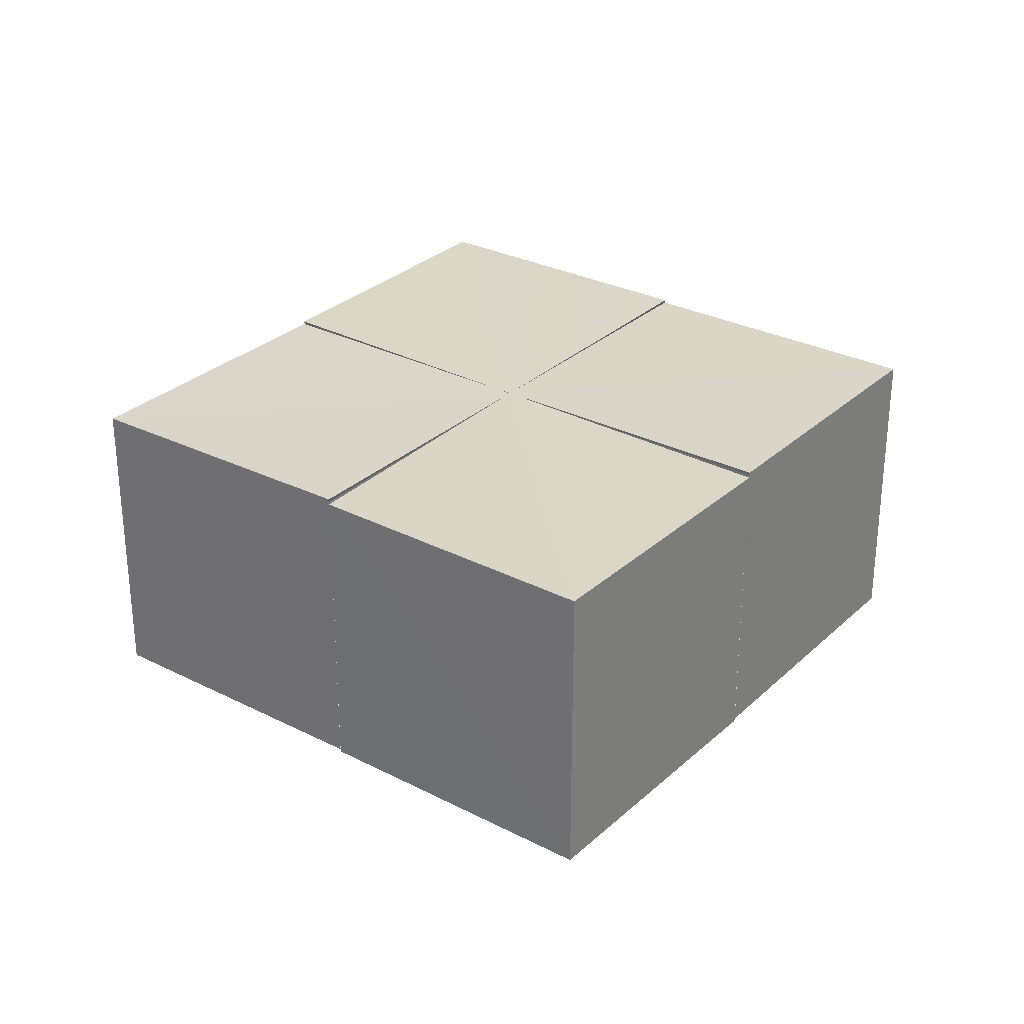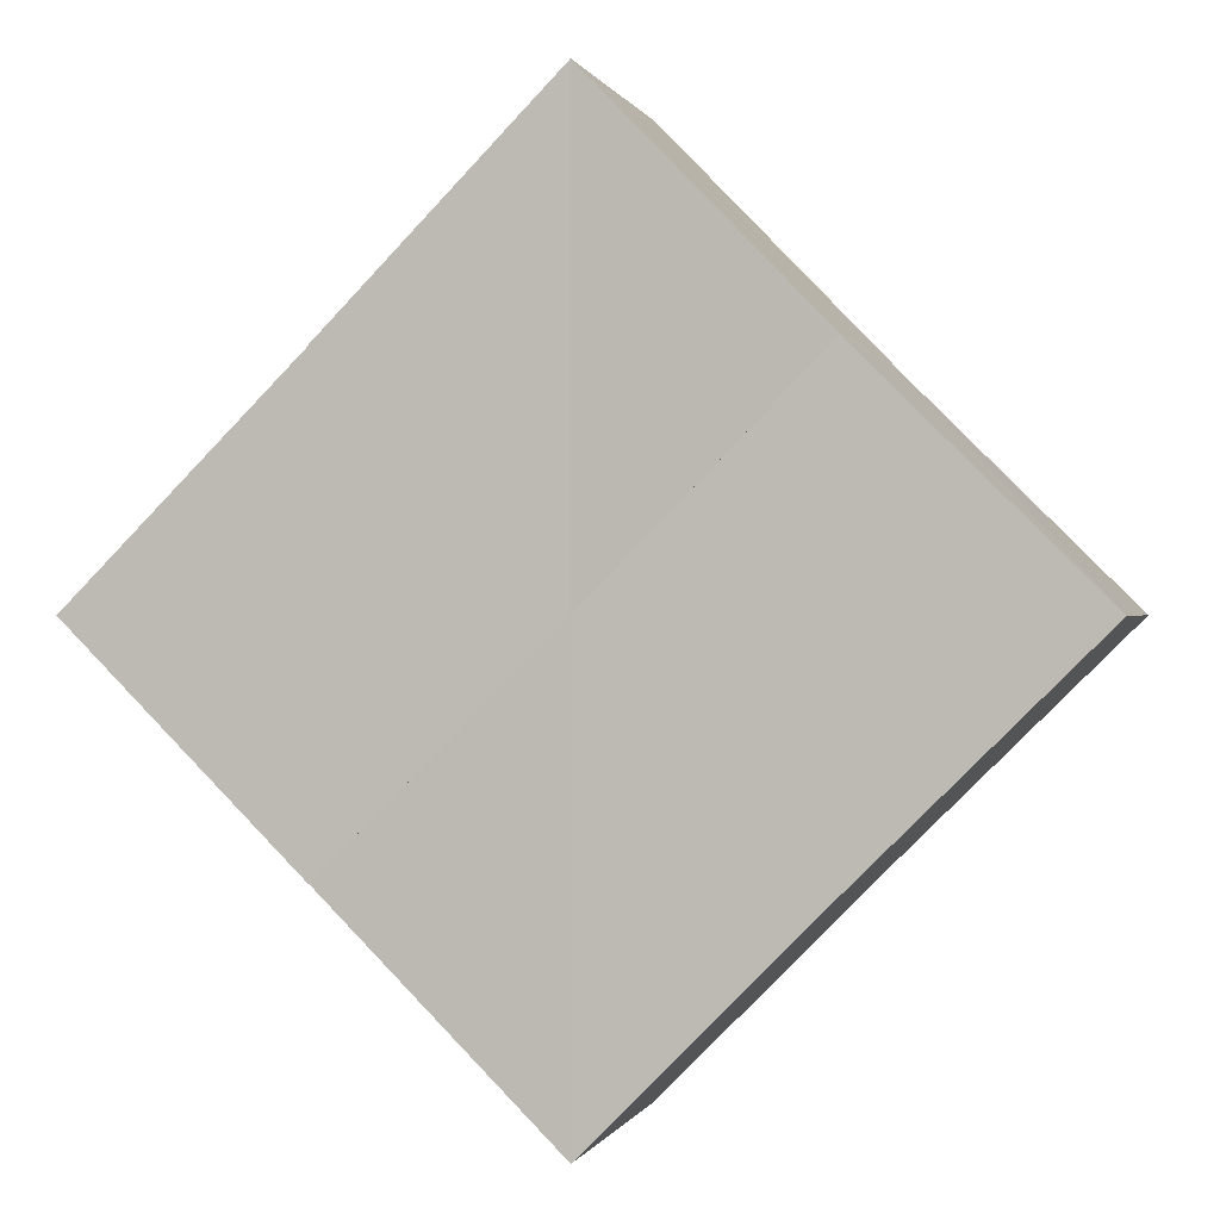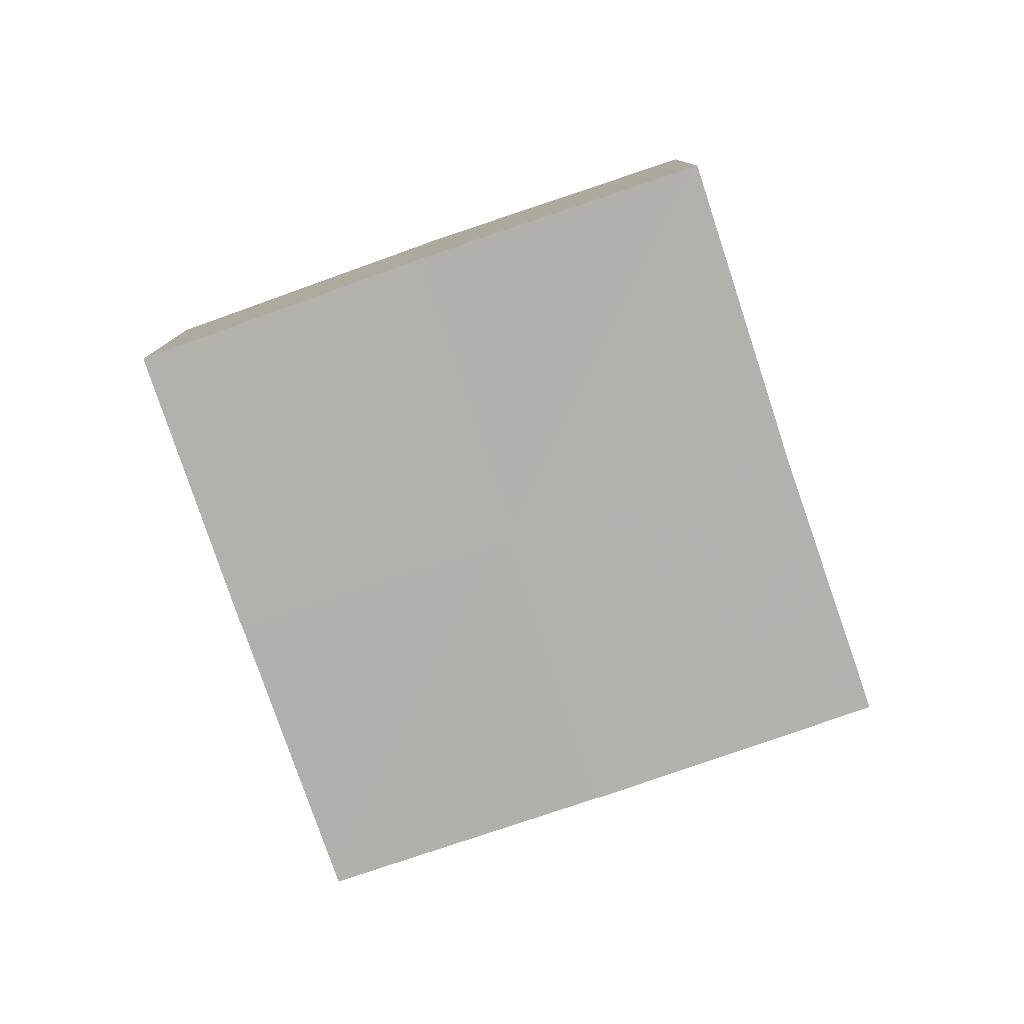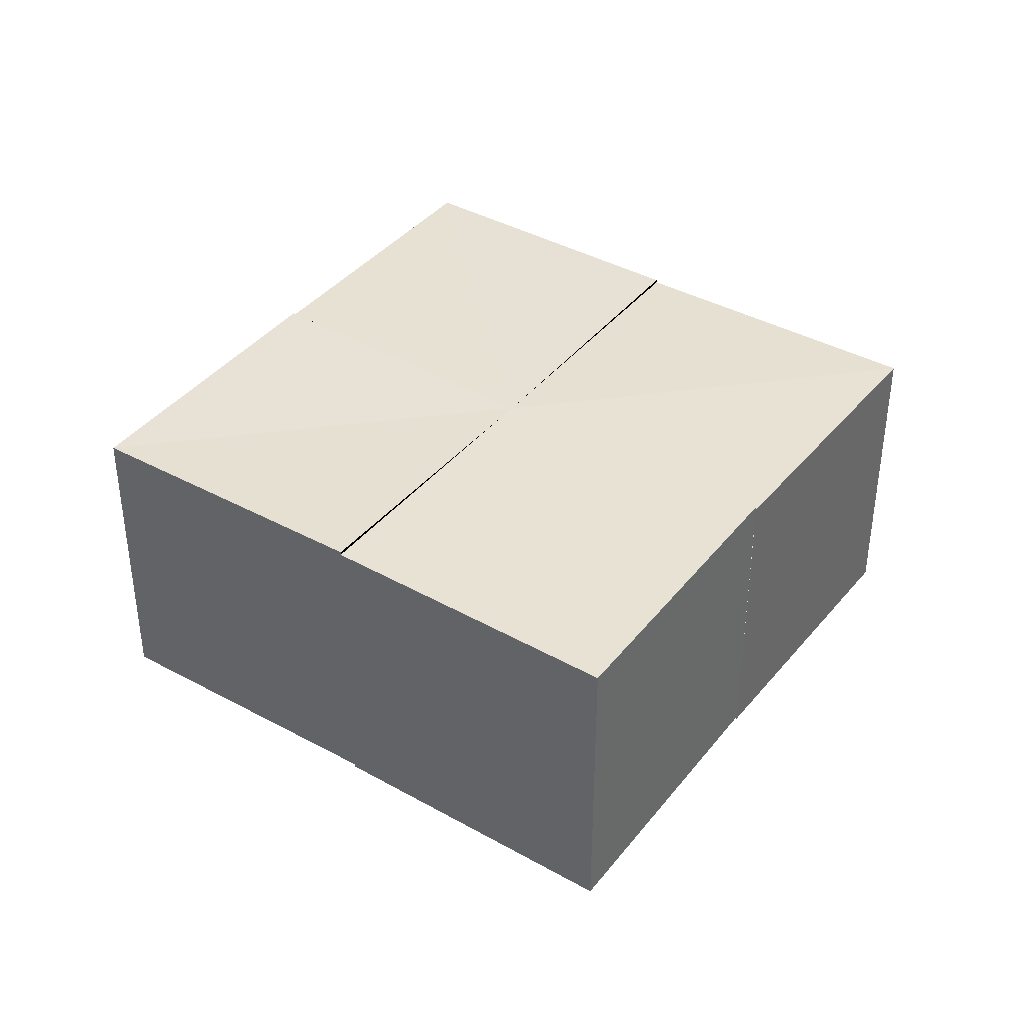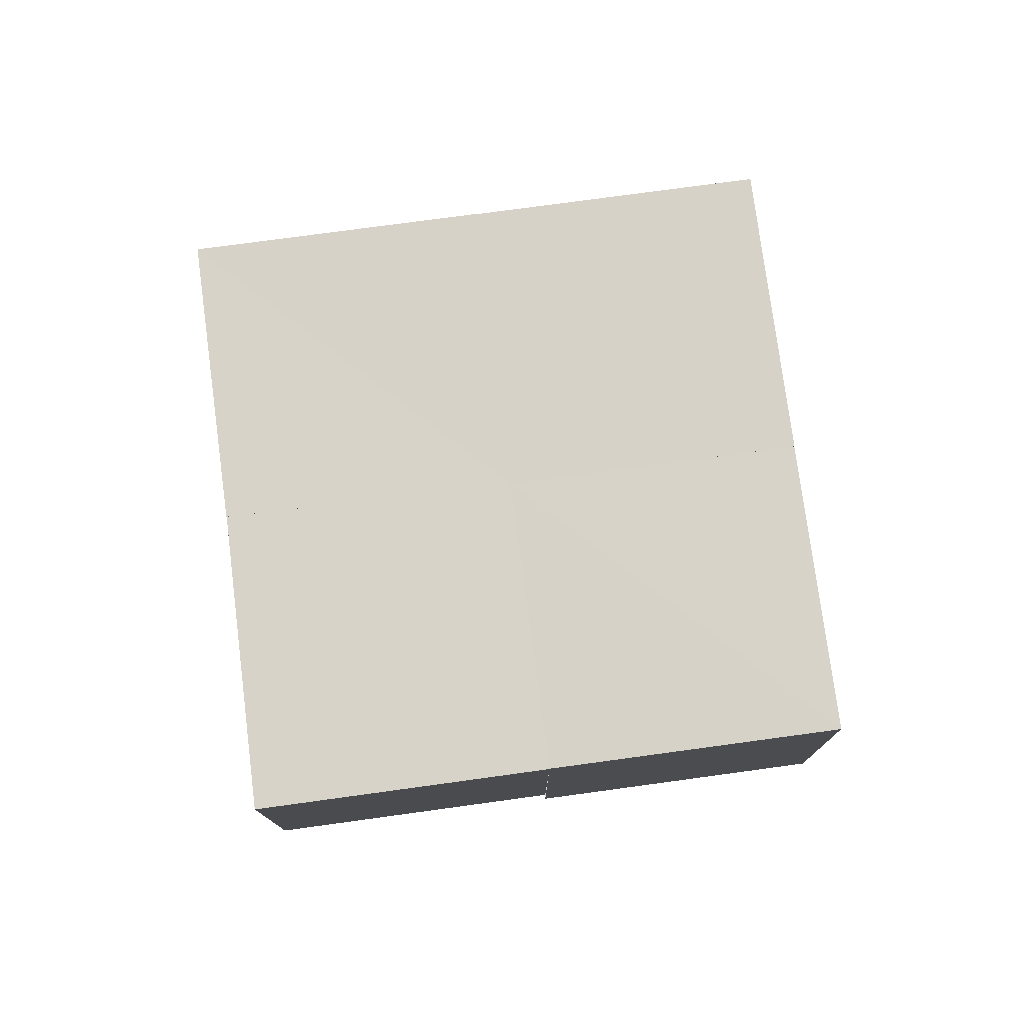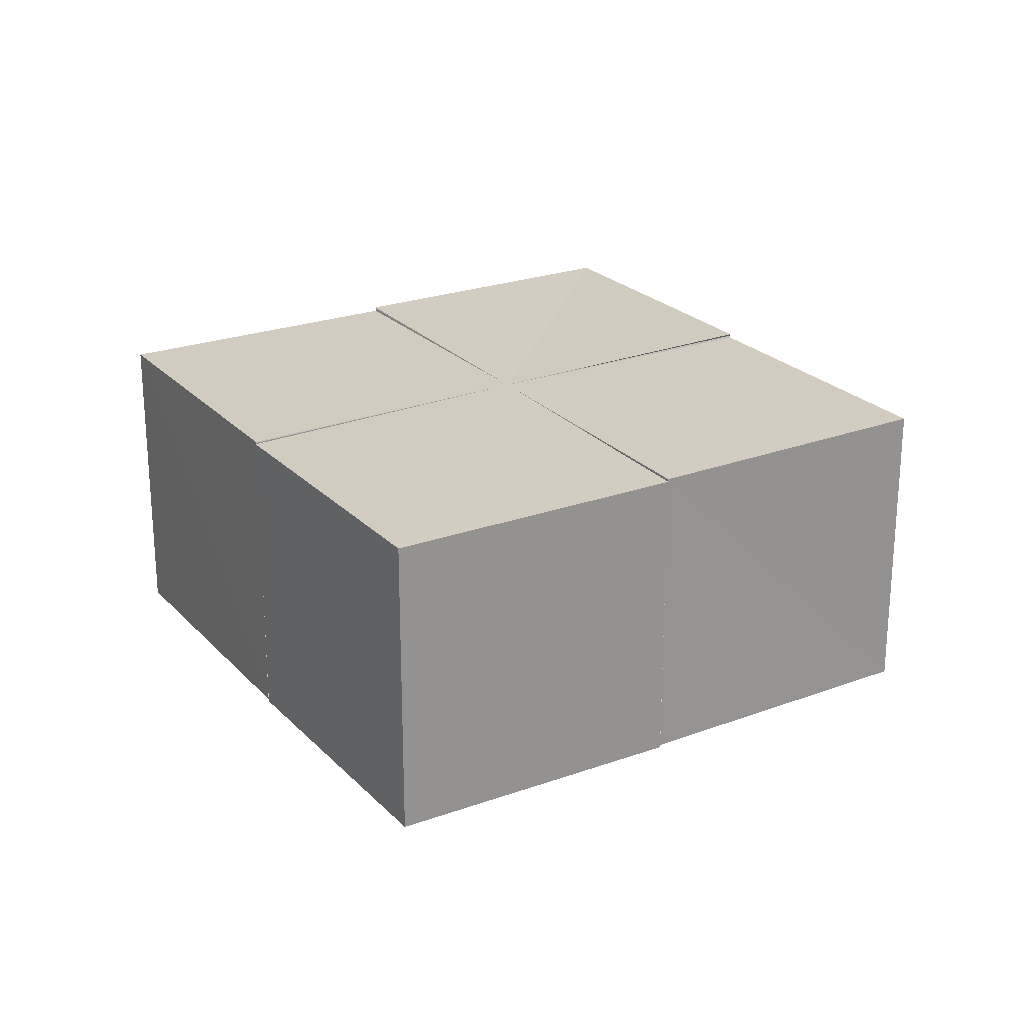
<metadata>
{"format":"obj","ext":"obj","renderer":"f3d","projection":"perspective","resolution":1024,"background":"white","views":[{"elev":29.2,"azim":171.9,"up":"+Z"},{"elev":0.1,"azim":-166.4,"up":"+Y"},{"elev":-79.5,"azim":153.7,"up":"+Z"},{"elev":39.4,"azim":79.4,"up":"+Z"},{"elev":77.1,"azim":127.6,"up":"+Z"},{"elev":23.6,"azim":-166.5,"up":"+Z"}]}
</metadata>
<code>
o 28830
v 2223 1872 7.807
v 2223 1872 7.806
v 2223 1872 7.821
v 2223 1872 7.806
v 2223 1872 7.82
v 2223 1872 7.806
v 2223 1872 7.806
v 2223 1872 7.82
v 2223 1872 7.82
v 2223 1872 7.82
v 2223 1872 7.82
v 2223 1872 7.82
v 2223 1872 7.82
v 2223 1872 7.82
v 2223 1872 7.82
v 2223 1872 7.82
v 2223 1872 7.82
v 2223 1872 7.82
v 2223 1872 7.82
v 2223 1872 7.806
v 2223 1872 7.806
v 2223 1872 7.806
v 2223 1872 7.806
v 2223 1872 7.806
v 2223 1872 7.806
v 2223 1872 7.82
v 2223 1872 7.82
v 2223 1872 7.806
v 2223 1872 7.806
v 2223 1872 7.82
v 2223 1872 7.82
v 2223 1872 7.806
v 2223 1872 7.806
v 2223 1872 7.806
v 2223 1872 7.806
v 2223 1872 7.806
v 2223 1872 7.806
v 2223 1872 7.806
v 2223 1872 7.806
v 2223 1872 7.806
v 2223 1872 7.82
v 2223 1872 7.806
v 2223 1872 7.82
v 2223 1872 7.806
v 2223 1872 7.806
v 2223 1872 7.82
v 2223 1872 7.82
v 2223 1872 7.806
v 2223 1872 7.82
v 2223 1872 7.806
v 2223 1872 7.806
v 2223 1872 7.806
v 2223 1872 7.806
v 2223 1872 7.807
v 2223 1872 7.806
v 2223 1872 7.82
v 2223 1872 7.821
v 2223 1872 7.806
v 2223 1872 7.806
v 2223 1872 7.82
v 2223 1872 7.806
v 2223 1872 7.82
v 2223 1872 7.806
v 2223 1872 7.806
v 2223 1872 7.82
v 2223 1872 7.806
v 2223 1872 7.82
v 2223 1872 7.806
v 2223 1872 7.807
v 2223 1872 7.82
v 2223 1872 7.806
v 2223 1872 7.806
v 2223 1872 7.806
v 2223 1872 7.82
v 2223 1872 7.821
v 2223 1872 7.82
v 2223 1872 7.82
v 2223 1872 7.82
v 2223 1872 7.82
v 2223 1872 7.82
v 2223 1872 7.82
v 2223 1872 7.82
v 2223 1872 7.82
v 2223 1872 7.82
v 2223 1872 7.82
f 1 2 3
f 3 4 5
f 6 7 8
f 9 10 8
f 9 11 12
f 13 12 14
f 13 15 16
f 9 17 15
f 9 18 19
f 20 21 19
f 22 20 23
f 22 24 25
f 26 25 27
f 22 28 29
f 30 29 31
f 32 25 33
f 32 29 34
f 32 35 36
f 32 37 38
f 39 40 41
f 41 42 43
f 44 45 46
f 47 48 49
f 50 51 48
f 50 48 52
f 50 53 54
f 50 54 55
f 56 54 57
f 58 59 60
f 60 61 62
f 63 64 65
f 65 66 67
f 68 69 70
f 71 72 73
f 74 75 76
f 74 77 75
f 74 78 79
f 74 80 78
f 81 82 83
f 81 84 85

</code>
